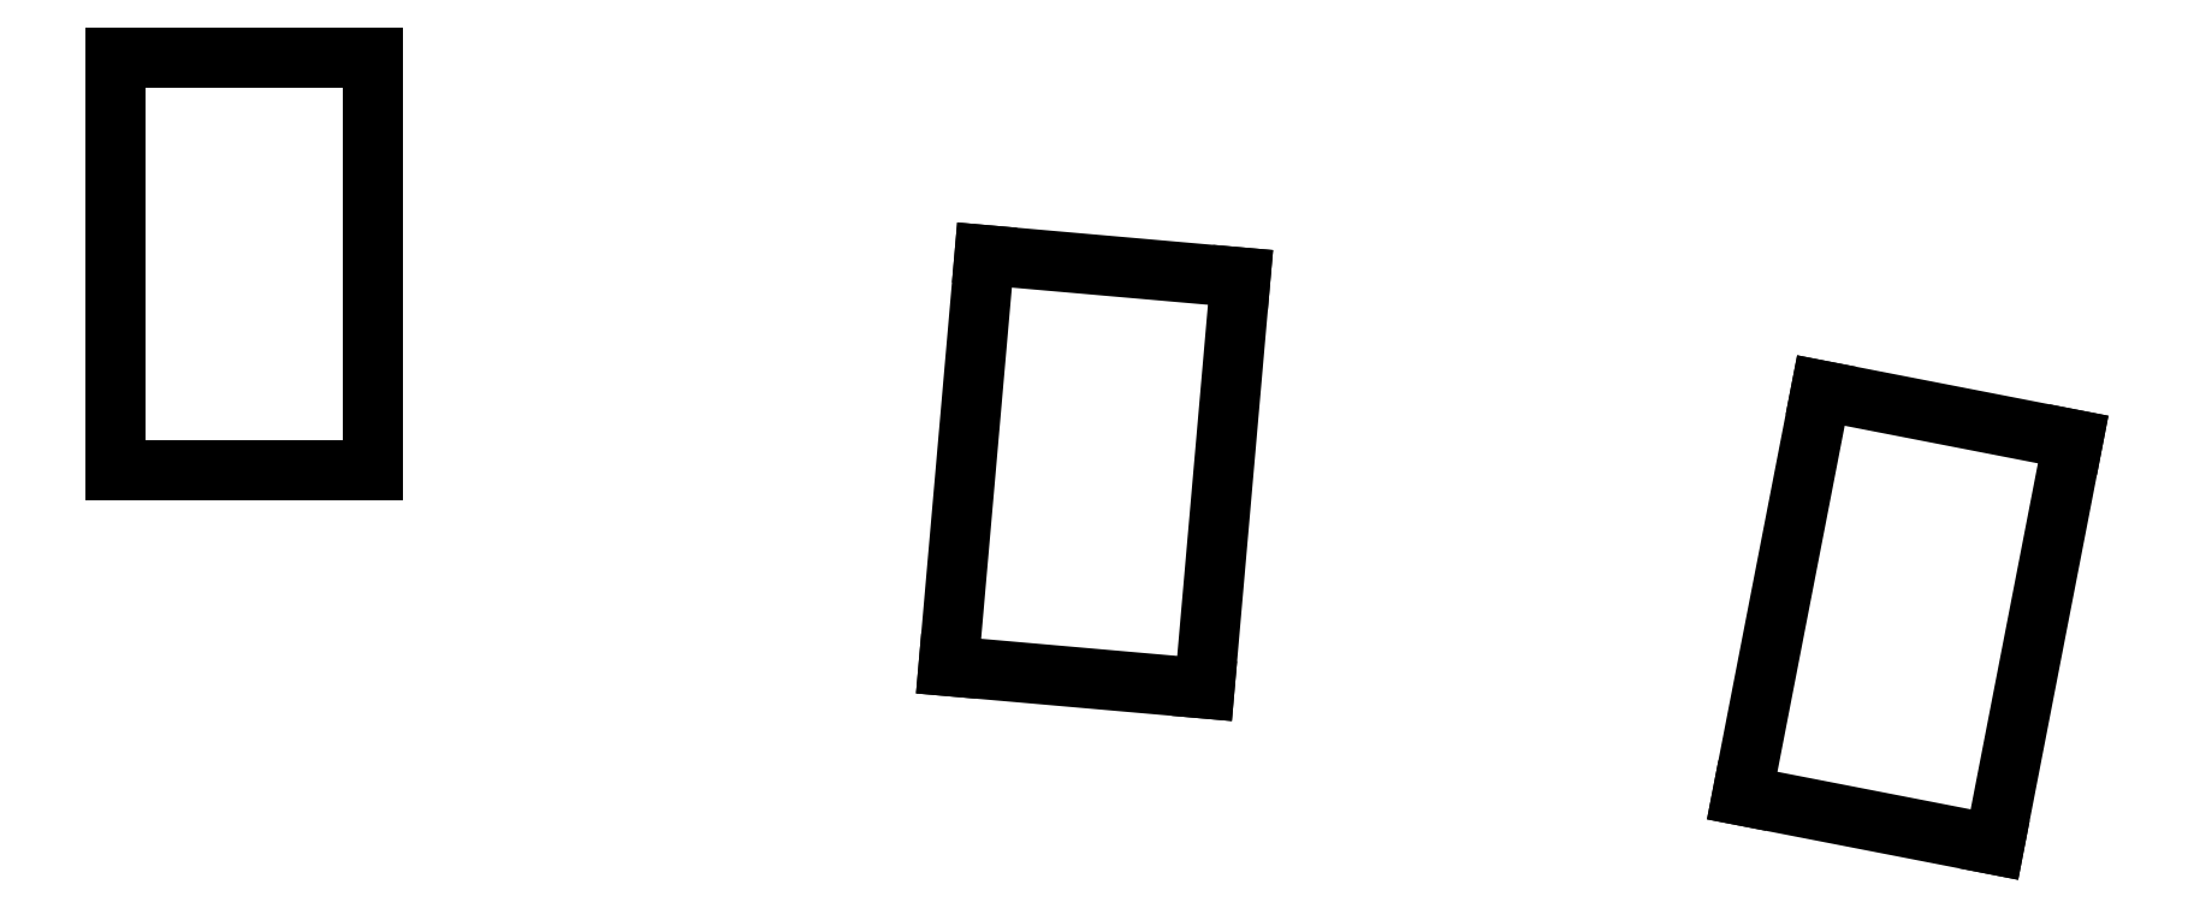
<metadata>
{"format":"dxf","ext":"dxf","renderer":"ezdxf+matplotlib","layout":"modelspace","background":"white","min_lineweight":24,"dpi":150}
</metadata>
<code>
0
SECTION
2
ENTITIES
0
LINE
8
0
10
26.18
20
-11.68
11
26.18
21
14.82
0
LINE
8
0
10
26.18
20
14.82
11
9.682
21
14.82
0
LINE
8
0
10
9.682
20
14.82
11
9.682
21
-11.68
0
LINE
8
0
10
9.682
20
-11.68
11
26.18
21
-11.68
0
LINE
8
0
10
79.59
20
-25.71
11
81.9
21
0.6877
0
LINE
8
0
10
81.9
20
0.6877
11
65.46
21
2.126
0
LINE
8
0
10
65.46
20
2.126
11
63.15
21
-24.27
0
LINE
8
0
10
63.15
20
-24.27
11
79.59
21
-25.71
0
LINE
8
0
10
130.3
20
-35.74
11
135.4
21
-9.724
0
LINE
8
0
10
135.4
20
-9.724
11
119.2
21
-6.575
0
LINE
8
0
10
119.2
20
-6.575
11
114.1
21
-32.59
0
LINE
8
0
10
114.1
20
-32.59
11
130.3
21
-35.74
0
ENDSEC
0
EOF

</code>
